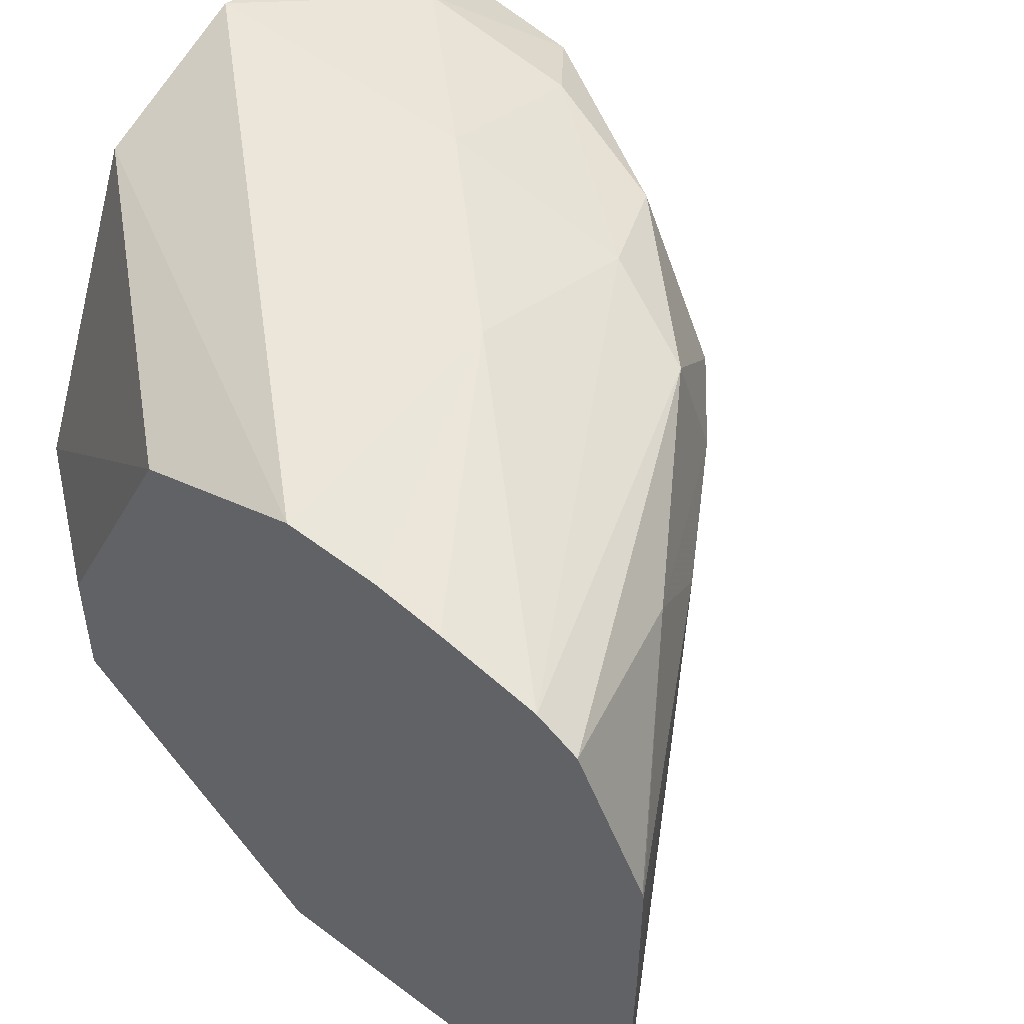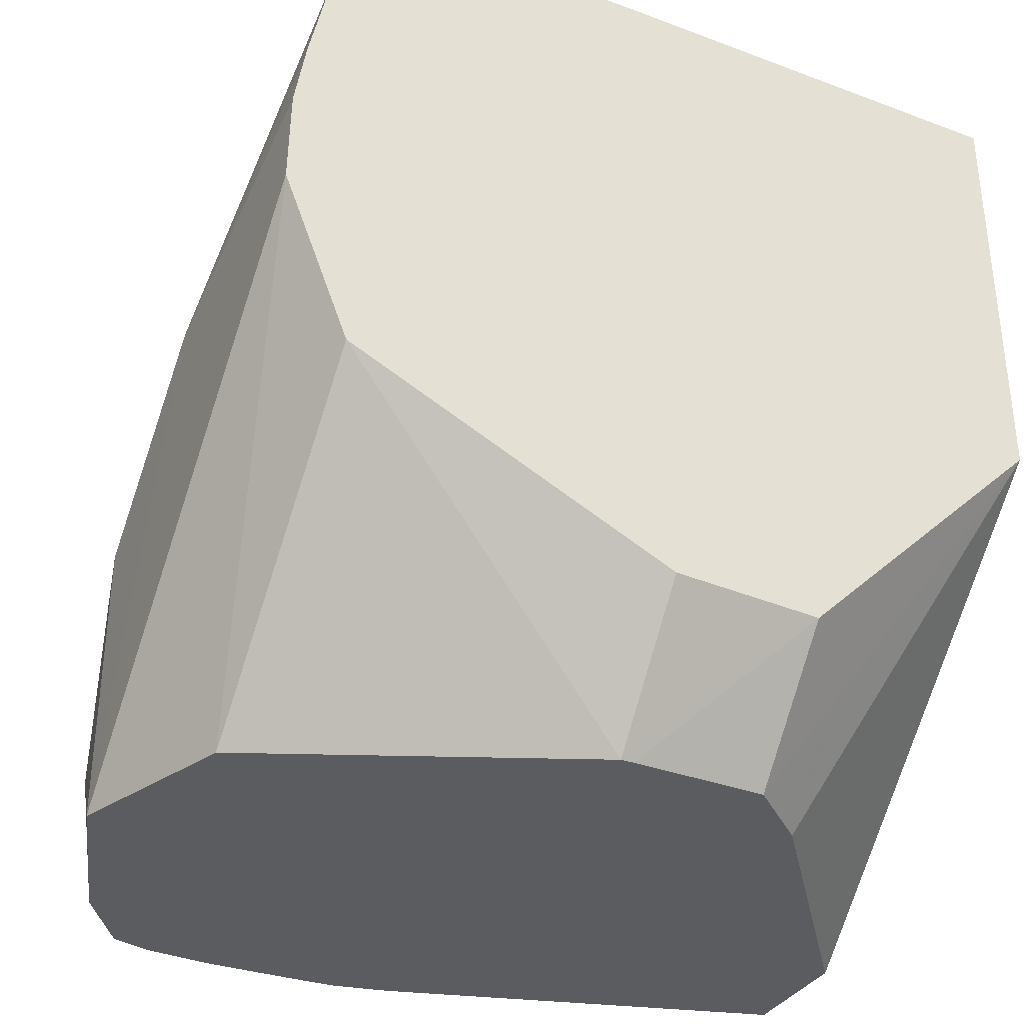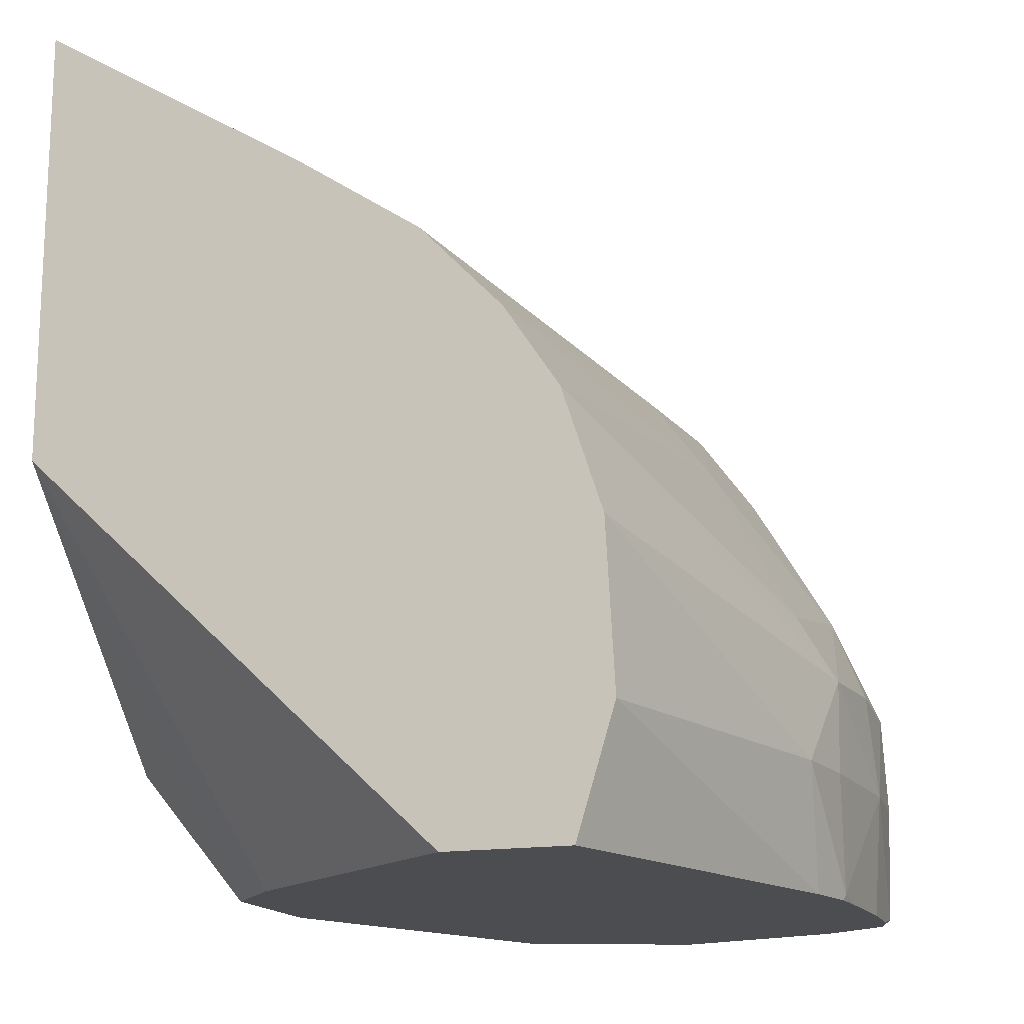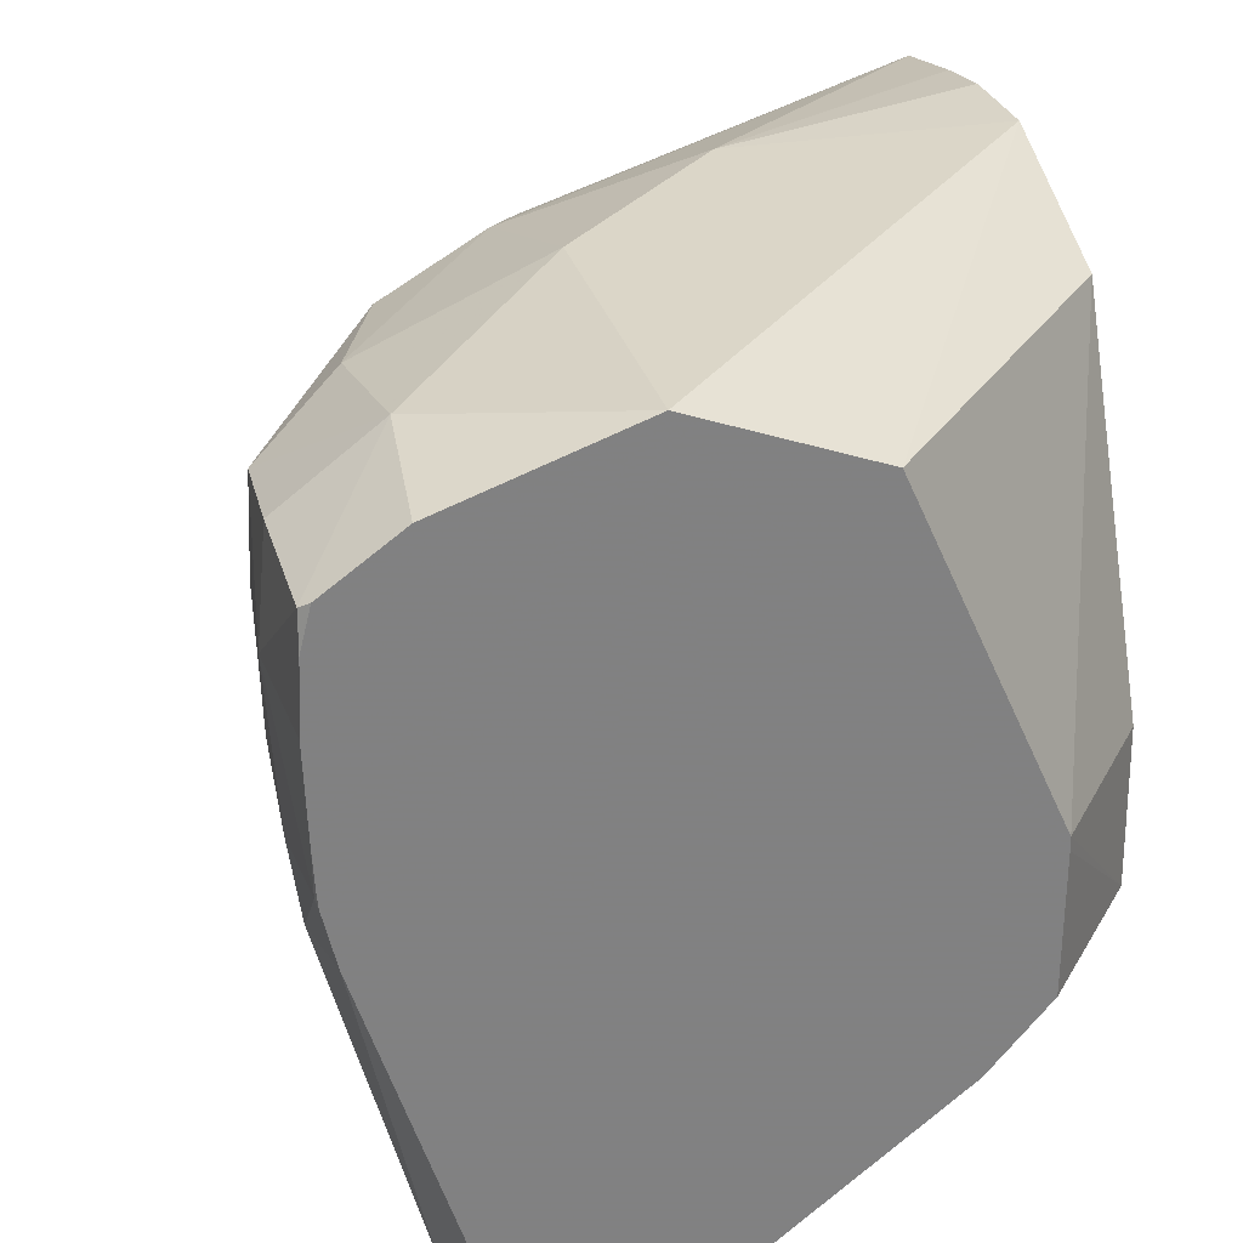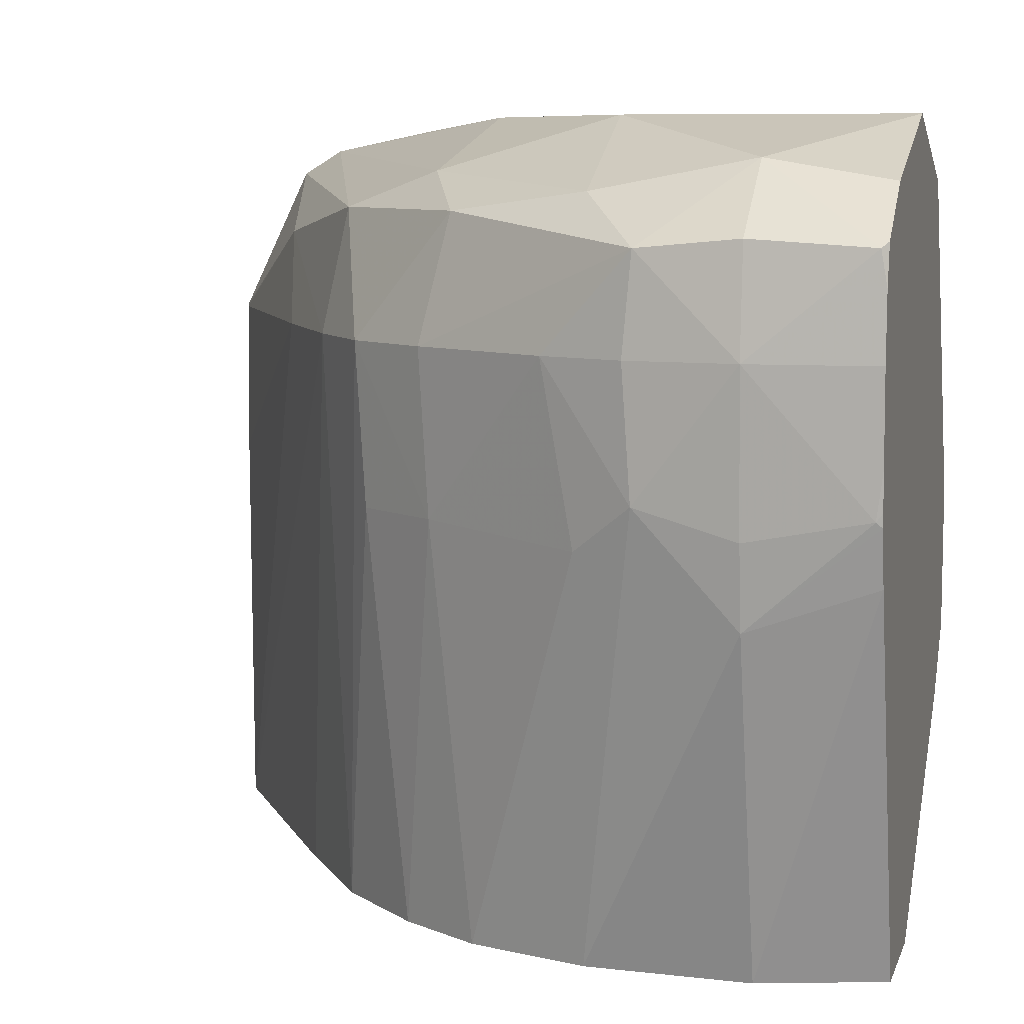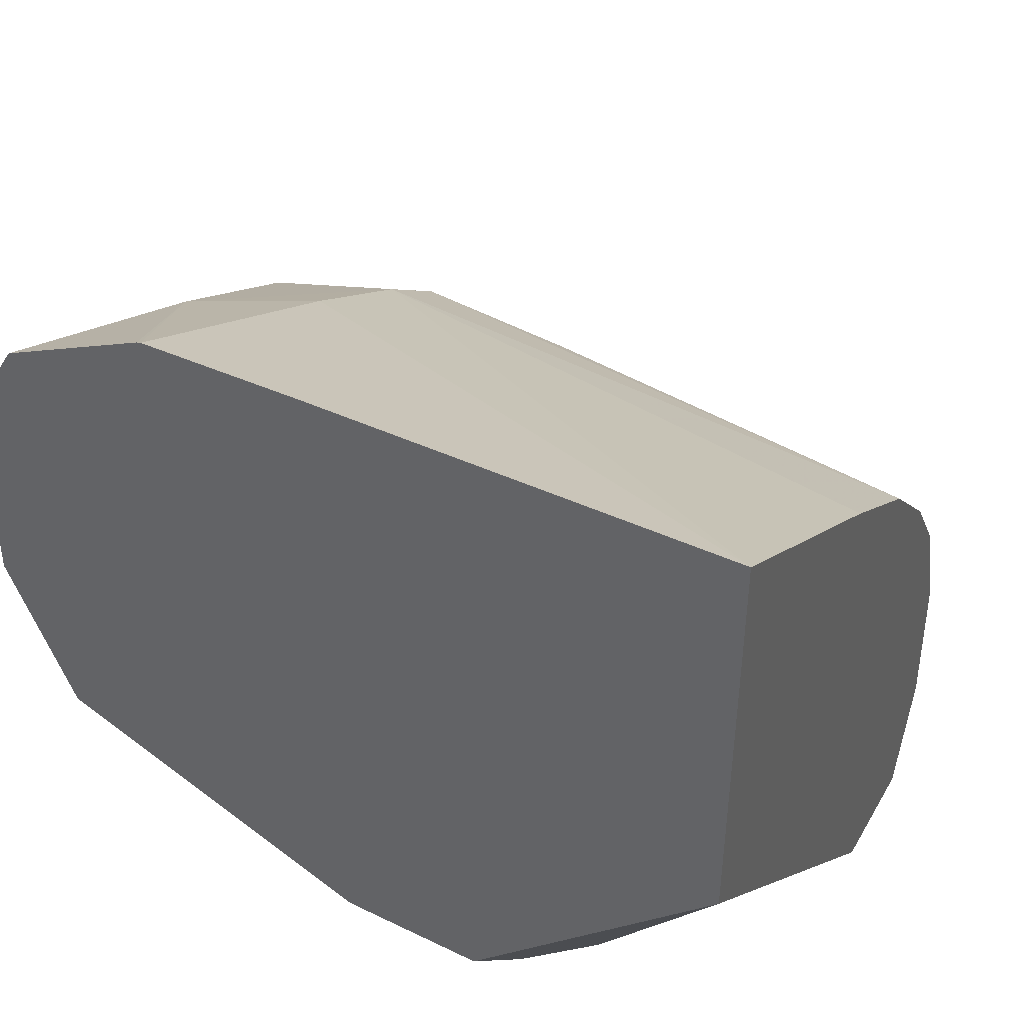
<metadata>
{"format":"obj","ext":"obj","renderer":"f3d","projection":"perspective","resolution":1024,"background":"white","views":[{"elev":55.0,"azim":128.4,"up":"+Z"},{"elev":-34.6,"azim":63.5,"up":"+Y"},{"elev":-15.9,"azim":-161.0,"up":"+Y"},{"elev":29.6,"azim":-14.9,"up":"+Z"},{"elev":8.0,"azim":-75.1,"up":"+Z"},{"elev":44.0,"azim":118.2,"up":"+Y"}]}
</metadata>
<code>
v -0.001275 0.002331 -0.001055
v 0.0003659 0.002331 -0.001061
v 0.0003659 0.002934 -0.001071
v 0.0003659 0.003368 -0.001142
v 0.0003659 0.003999 -0.001273
v -0.002411 0.002431 -0.001394
v -0.002312 0.001294 -0.001055
v -0.002312 -0.0005231 -0.001056
v 0.0003659 0.001277 -0.001479
v -0.001257 -0.0005231 -0.001462
v 0.0003659 0.004265 -0.001435
v -0.002131 0.003101 -0.001624
v -0.003075 0.002151 -0.001624
v -0.003392 0.001252 -0.001503
v -0.003349 0.0002572 -0.001311
v -0.003413 -0.0005231 -0.00144
v -0.0003187 -0.0005231 -0.00353
v 0.0003659 0.0003367 -0.003537
v 0.0003659 0.004728 -0.002391
v -0.0008524 0.003928 -0.001821
v -0.002301 0.003226 -0.00242
v -0.002819 0.002839 -0.00242
v -0.003197 0.00232 -0.00242
v -0.003906 0.0008777 -0.001804
v -0.00393 0.0002572 -0.001746
v -0.003912 -0.0004844 -0.001791
v -0.003856 -0.0005231 -0.001756
v -0.0003166 -0.0005231 -0.003611
v 0.0003659 0.0002985 -0.004477
v 0.0003659 0.004736 -0.00242
v -0.001435 0.003745 -0.00242
v -0.002112 0.003127 -0.006125
v 0.0003659 0.004734 -0.006125
v -0.001354 0.003646 -0.006125
v -0.002774 0.00279 -0.003457
v -0.003157 0.002271 -0.003457
v -0.003716 0.001448 -0.00242
v -0.003925 0.0009287 -0.00242
v -0.003992 0.0002572 -0.00242
v -0.003919 -0.0005231 -0.002007
v -0.0003174 -0.0005231 -0.004464
v 0.0003659 0.00195 -0.006125
v 0.0003659 0.004746 -0.003457
v -0.002409 0.002813 -0.006125
v -0.00263 0.002578 -0.006125
v -0.002971 0.002059 -0.006125
v -0.00371 0.001252 -0.003531
v -0.003906 0.0008777 -0.003235
v -0.00393 0.0002572 -0.00341
v -0.003912 -0.0004844 -0.00327
v -0.003919 -0.0005231 -0.002978
v -0.003939 -0.0005231 -0.00242
v -0.0006804 -0.0005231 -0.004883
v -0.002266 -0.0005231 -0.006125
v -0.003221 0.001294 -0.006125
v -0.00386 0.0002572 -0.003928
v -0.003899 -0.0005231 -0.003303
v -0.003907 -0.0005231 -0.003219
v -0.00304 -0.0005231 -0.006125
v -0.003277 0.0002572 -0.006125
v -0.00382 -0.0005231 -0.003653
f 1 2 3
f 1 3 4
f 1 4 5
f 1 5 6
f 1 6 7
f 1 7 8
f 1 8 2
f 2 9 18
f 2 18 29
f 2 29 42
f 2 42 33
f 2 33 43
f 2 43 30
f 2 30 19
f 2 19 11
f 2 11 5
f 2 5 4
f 2 4 3
f 2 8 10
f 2 10 9
f 5 11 12
f 5 12 6
f 6 13 14
f 6 14 7
f 6 12 13
f 7 14 15
f 7 15 8
f 8 15 16
f 8 16 27
f 8 27 40
f 8 40 52
f 8 52 51
f 8 51 58
f 8 58 57
f 8 57 61
f 8 61 59
f 8 59 54
f 8 54 53
f 8 53 41
f 8 41 28
f 8 28 17
f 8 17 10
f 9 10 17
f 9 17 18
f 11 19 20
f 11 20 12
f 12 20 21
f 12 21 22
f 12 22 13
f 13 22 23
f 13 23 24
f 13 24 14
f 14 24 15
f 15 24 25
f 15 25 26
f 15 26 27
f 15 27 16
f 17 28 29
f 17 29 18
f 19 30 20
f 20 31 21
f 20 30 31
f 21 32 22
f 21 31 33
f 21 33 34
f 21 34 32
f 22 32 35
f 22 35 36
f 22 36 23
f 23 36 37
f 23 37 24
f 24 38 39
f 24 39 25
f 24 37 38
f 25 39 26
f 26 40 27
f 26 39 40
f 28 41 29
f 29 41 42
f 30 43 31
f 31 43 33
f 32 34 33
f 32 33 42
f 32 42 54
f 32 54 59
f 32 59 60
f 32 60 55
f 32 55 46
f 32 46 45
f 32 45 44
f 32 44 35
f 35 44 45
f 35 45 36
f 36 45 46
f 36 46 47
f 36 47 37
f 37 47 48
f 37 48 38
f 38 48 39
f 39 48 49
f 39 49 50
f 39 50 51
f 39 51 52
f 39 52 40
f 41 53 42
f 42 53 54
f 46 55 48
f 46 48 47
f 48 56 49
f 48 55 56
f 49 56 50
f 50 57 58
f 50 58 51
f 50 56 57
f 55 60 56
f 56 60 61
f 56 61 57
f 59 61 60

</code>
